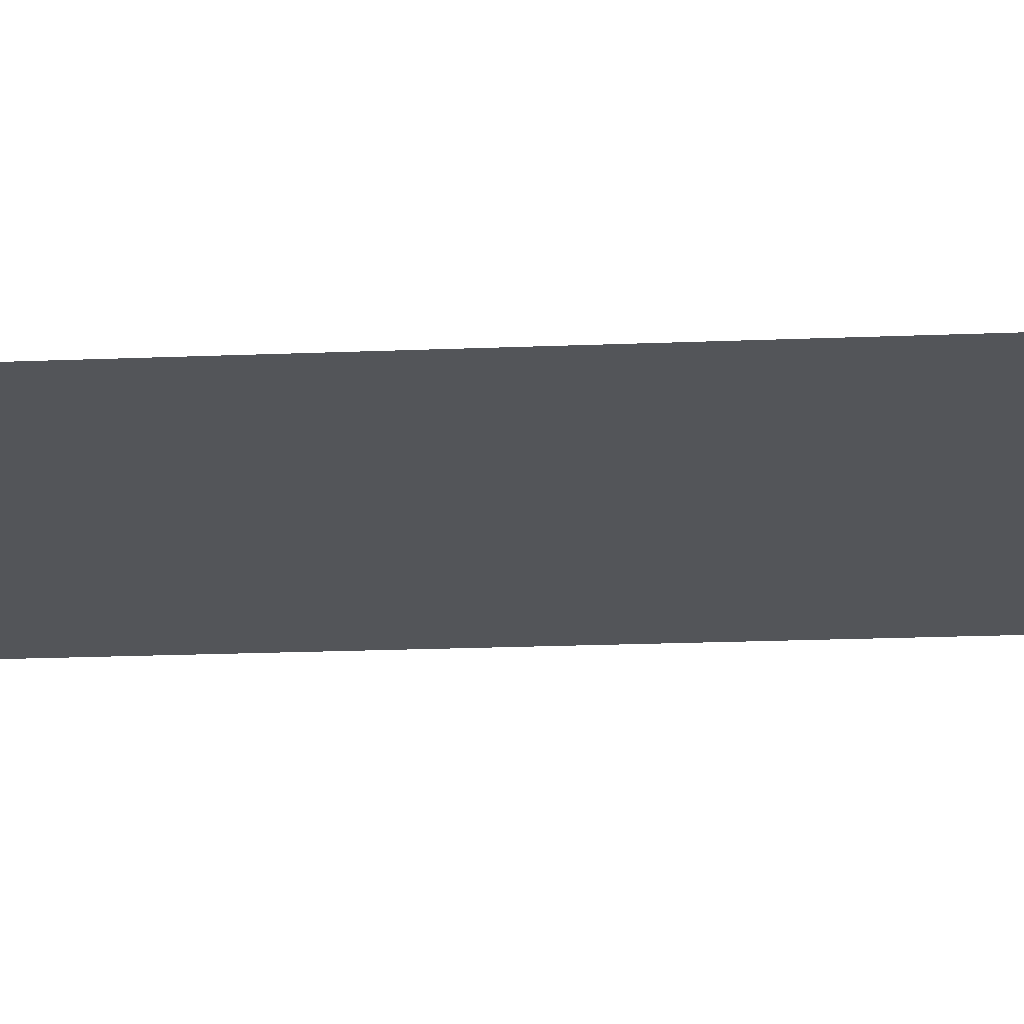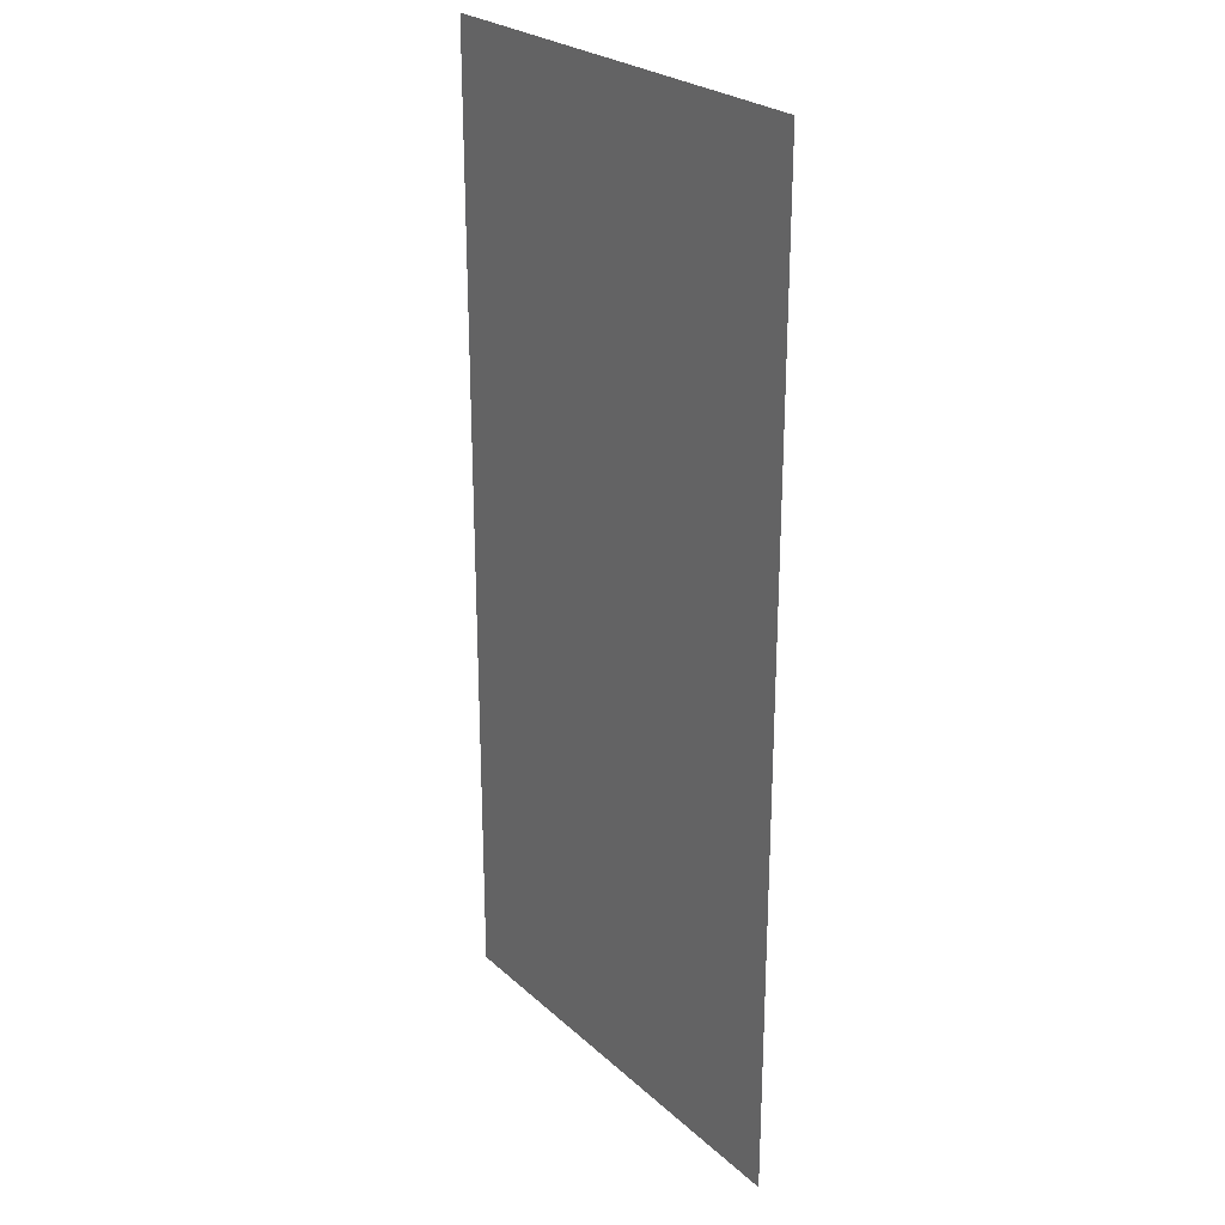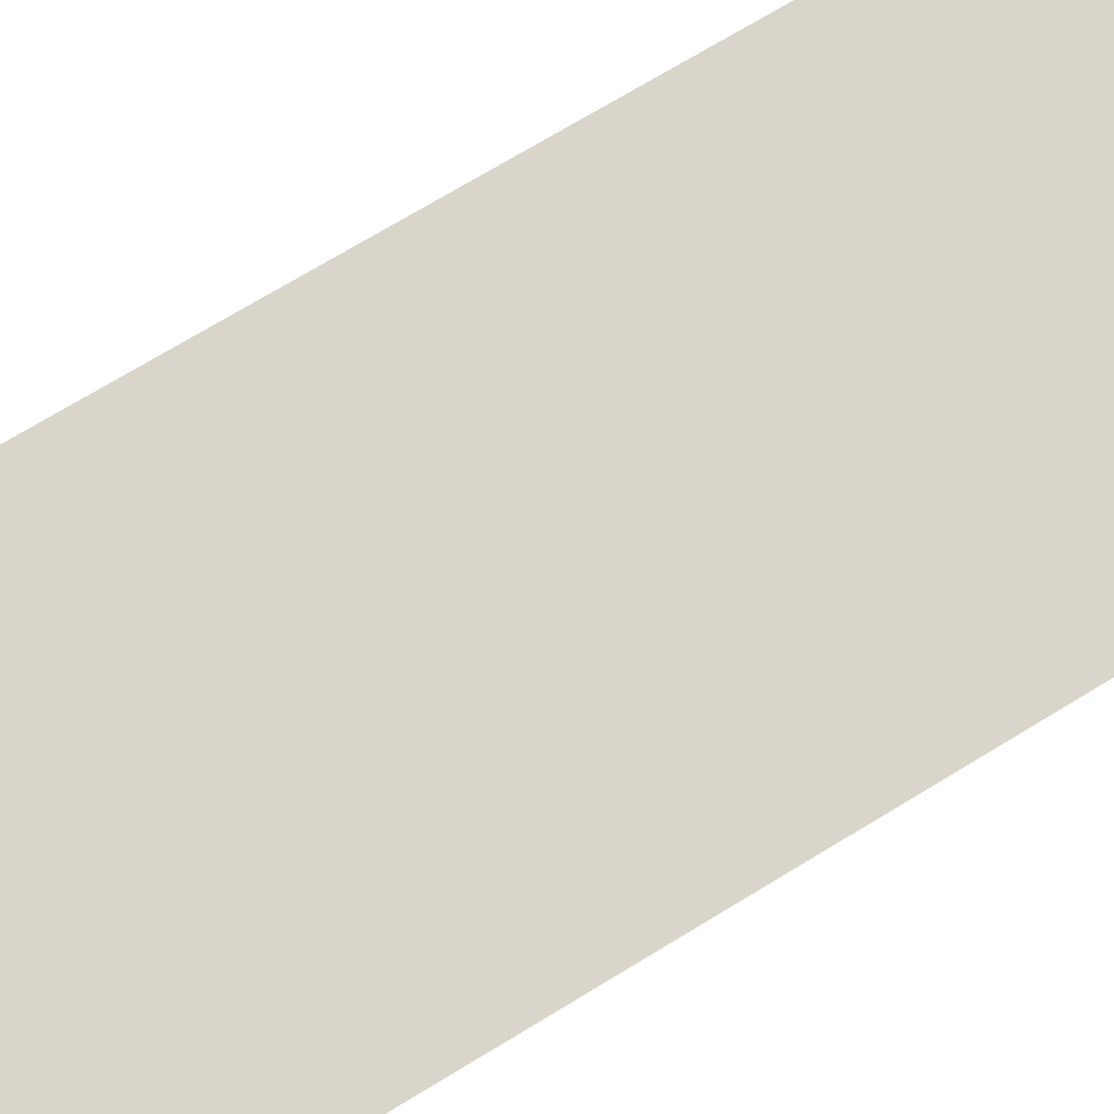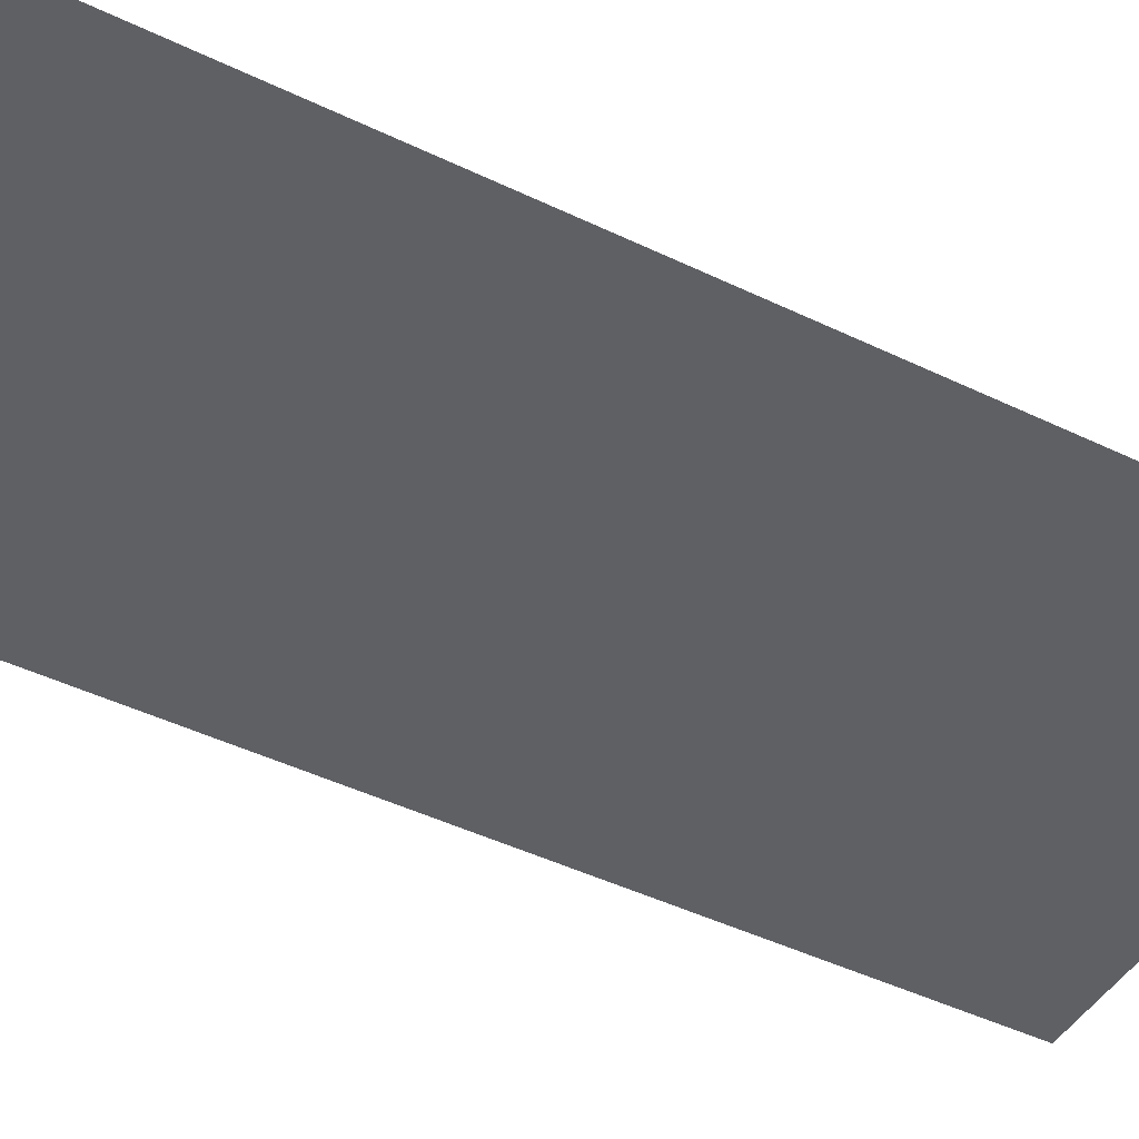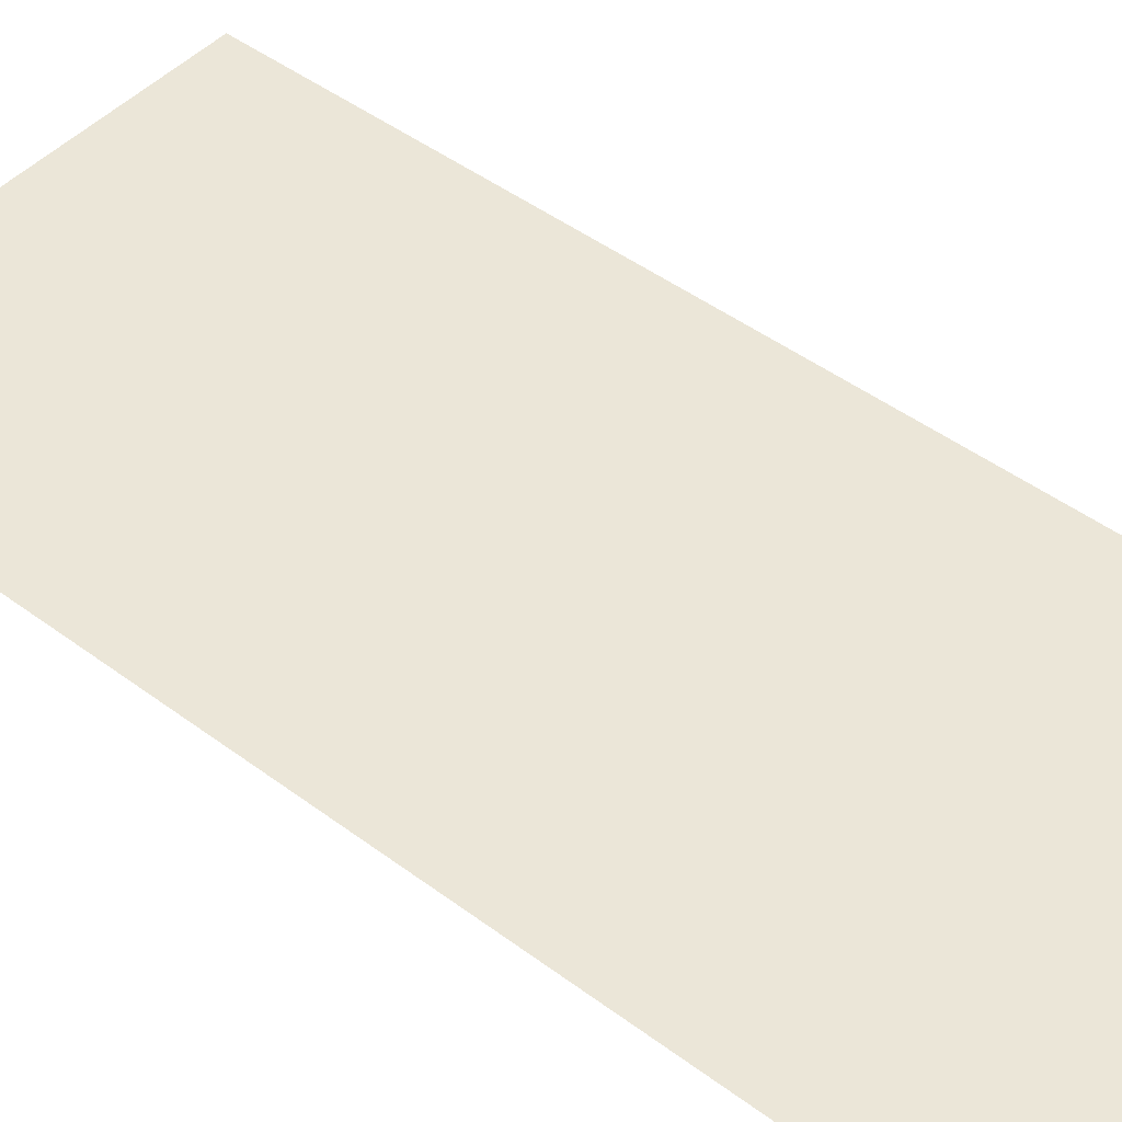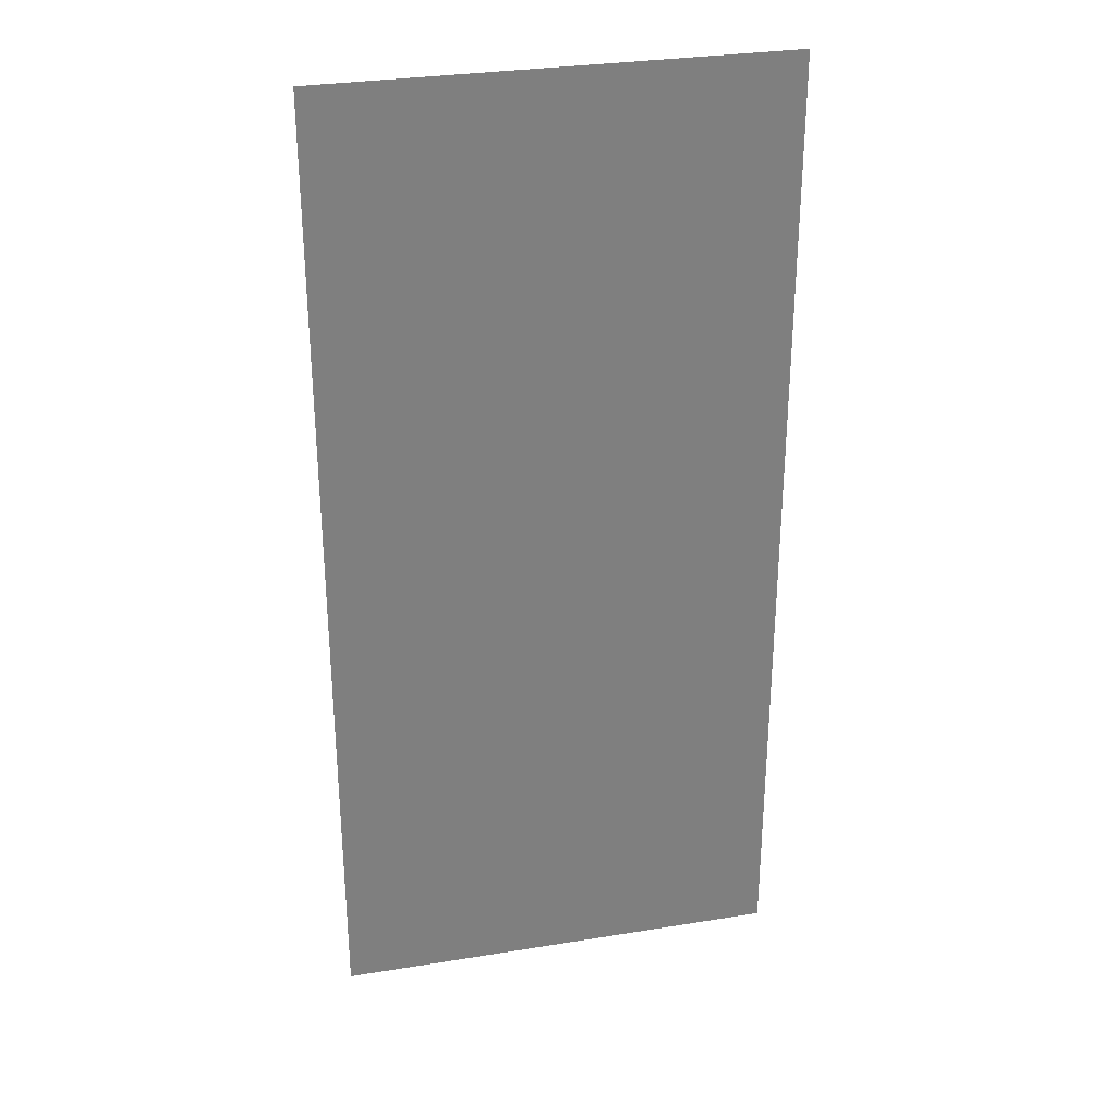
<metadata>
{"format":"obj","ext":"obj","renderer":"f3d","projection":"perspective","resolution":1024,"background":"white","views":[{"elev":-24.4,"azim":93.6,"up":"+Y"},{"elev":25.6,"azim":54.4,"up":"+Z"},{"elev":74.5,"azim":59.0,"up":"+Y"},{"elev":-45.2,"azim":-119.2,"up":"+Y"},{"elev":46.4,"azim":130.4,"up":"+Y"},{"elev":30.6,"azim":166.8,"up":"+Z"}]}
</metadata>
<code>
o beach_towel01_Plane.006
v 0.4419 0 -0.8837
v -0.4419 0 -0.8837
v 0.4419 0 0.8837
v -0.4419 0 0.8837
v 0.4419 0 0.7364
v 0.4419 0 0.5891
v 0.4419 0 0.4419
v 0.4419 0 0.2946
v 0.4419 0 0.1473
v 0.4419 0 -0
v 0.4419 0 -0.1473
v 0.4419 0 -0.2946
v 0.4419 0 -0.4419
v 0.4419 0 -0.5891
v 0.4419 0 -0.7364
v -0.4419 0 -0.7364
v -0.4419 0 -0.5891
v -0.4419 0 -0.4419
v -0.4419 0 -0.2946
v -0.4419 0 -0.1473
v -0.4419 0 0
v -0.4419 0 0.1473
v -0.4419 0 0.2946
v -0.4419 0 0.4419
v -0.4419 0 0.5891
v -0.4419 0 0.7364
v 0.4419 0 1.017
v -0.4419 0 1.017
f 5 26 4 3
f 1 2 16 15
f 15 16 17 14
f 14 17 18 13
f 13 18 19 12
f 12 19 20 11
f 11 20 21 10
f 10 21 22 9
f 9 22 23 8
f 8 23 24 7
f 7 24 25 6
f 6 25 26 5
f 3 4 28 27

</code>
